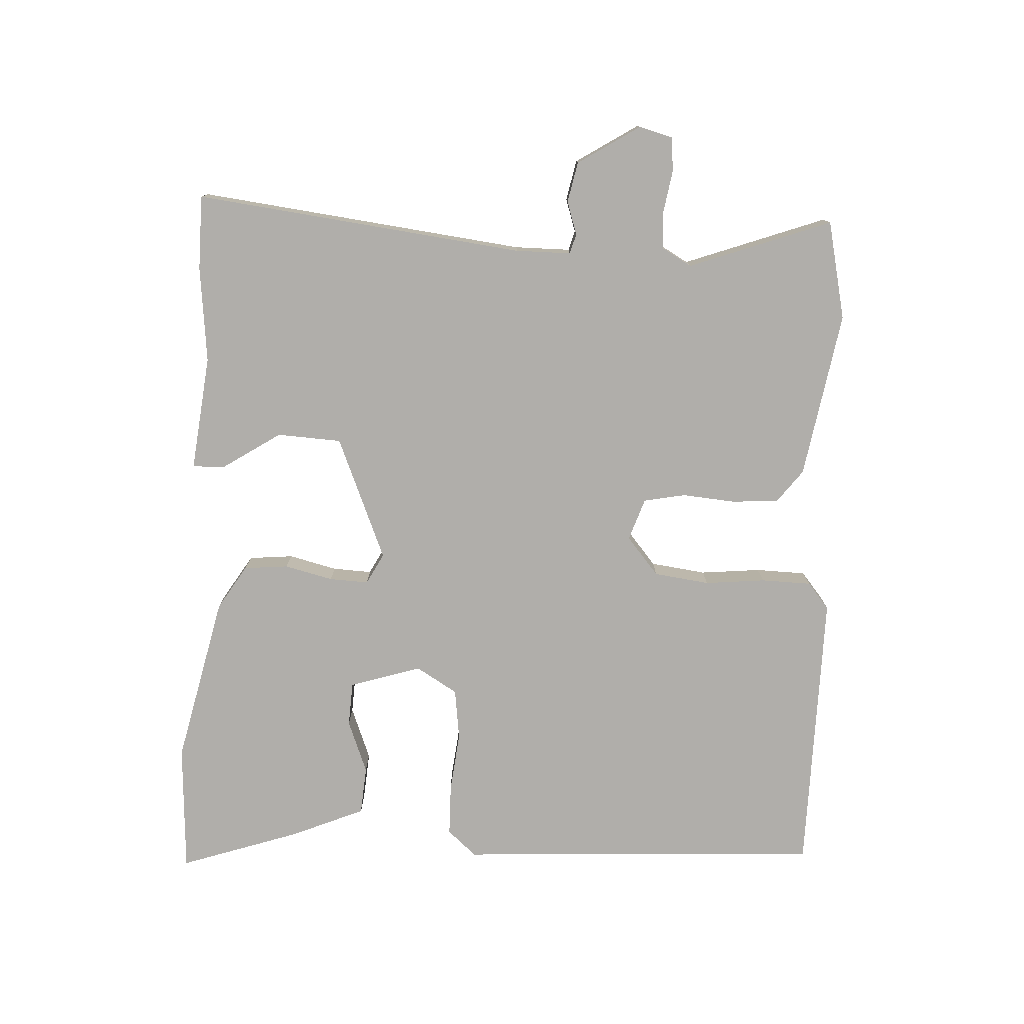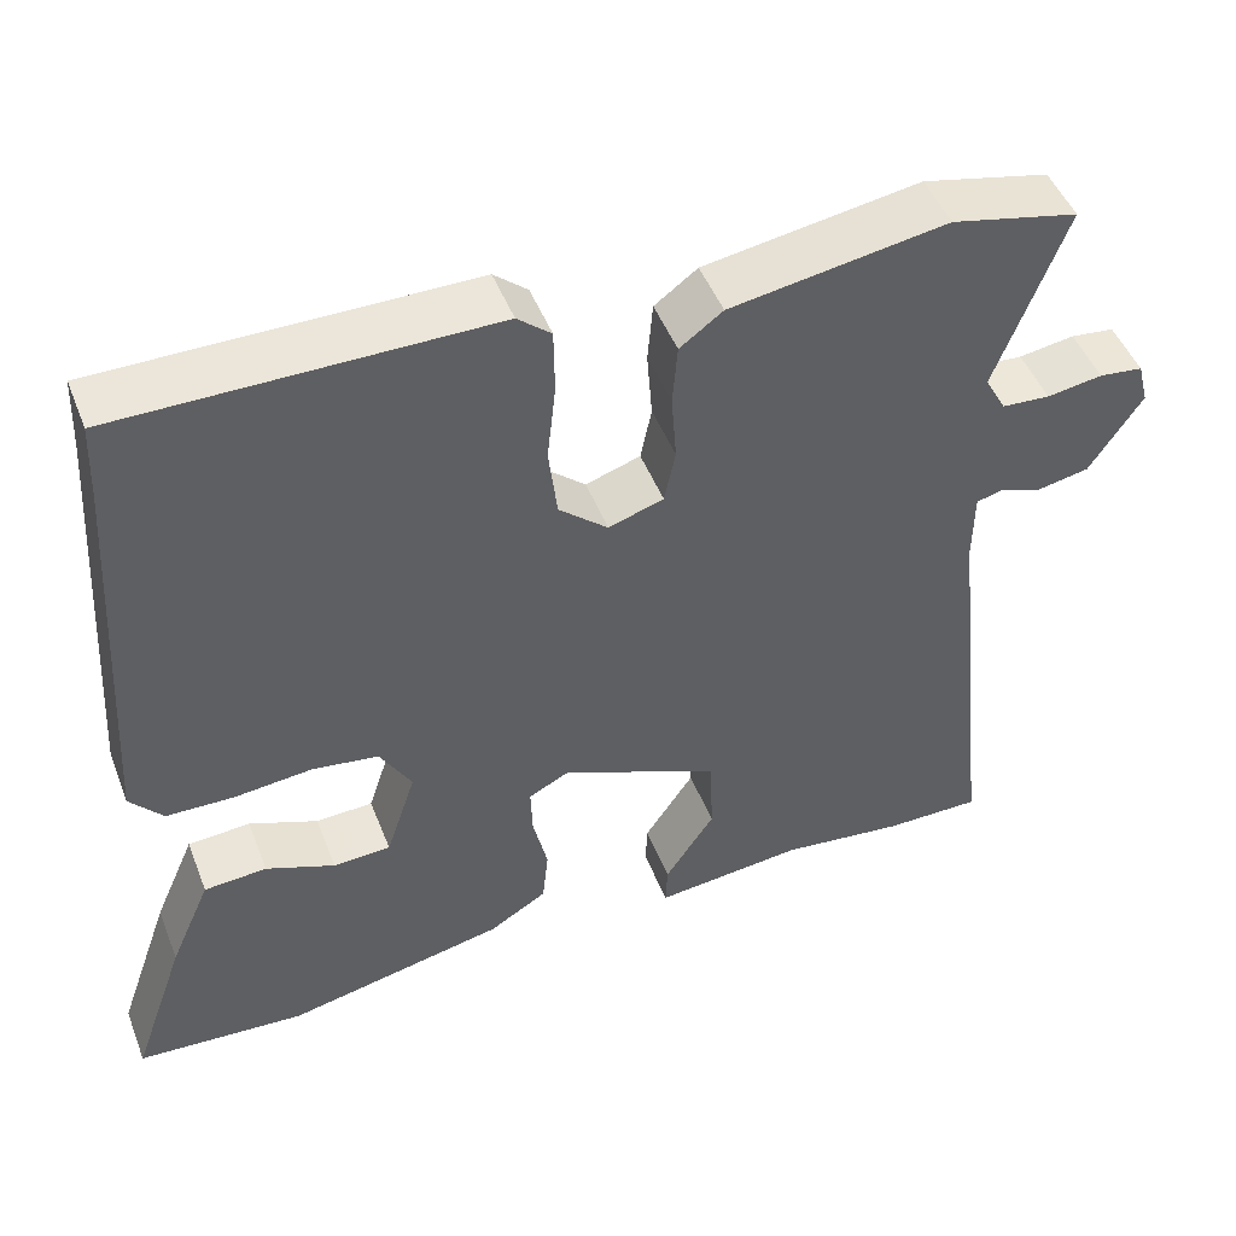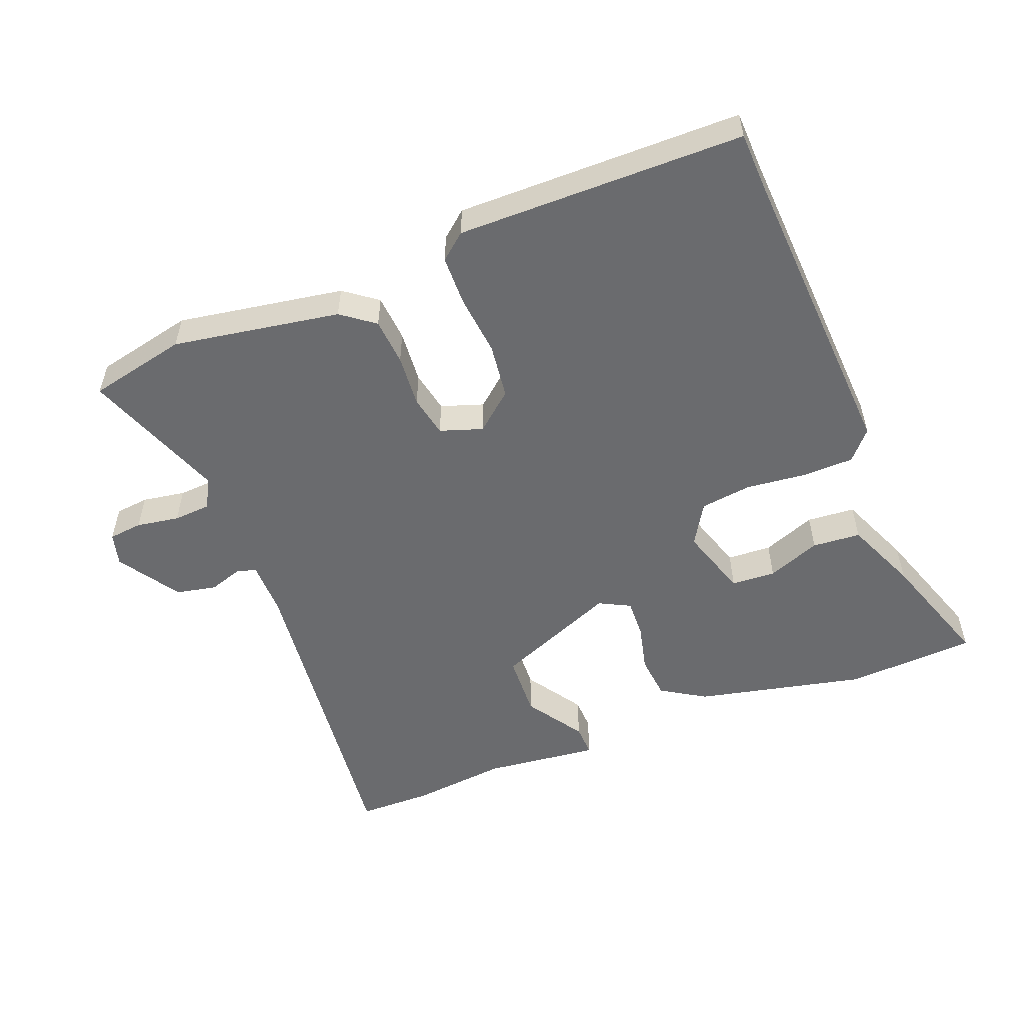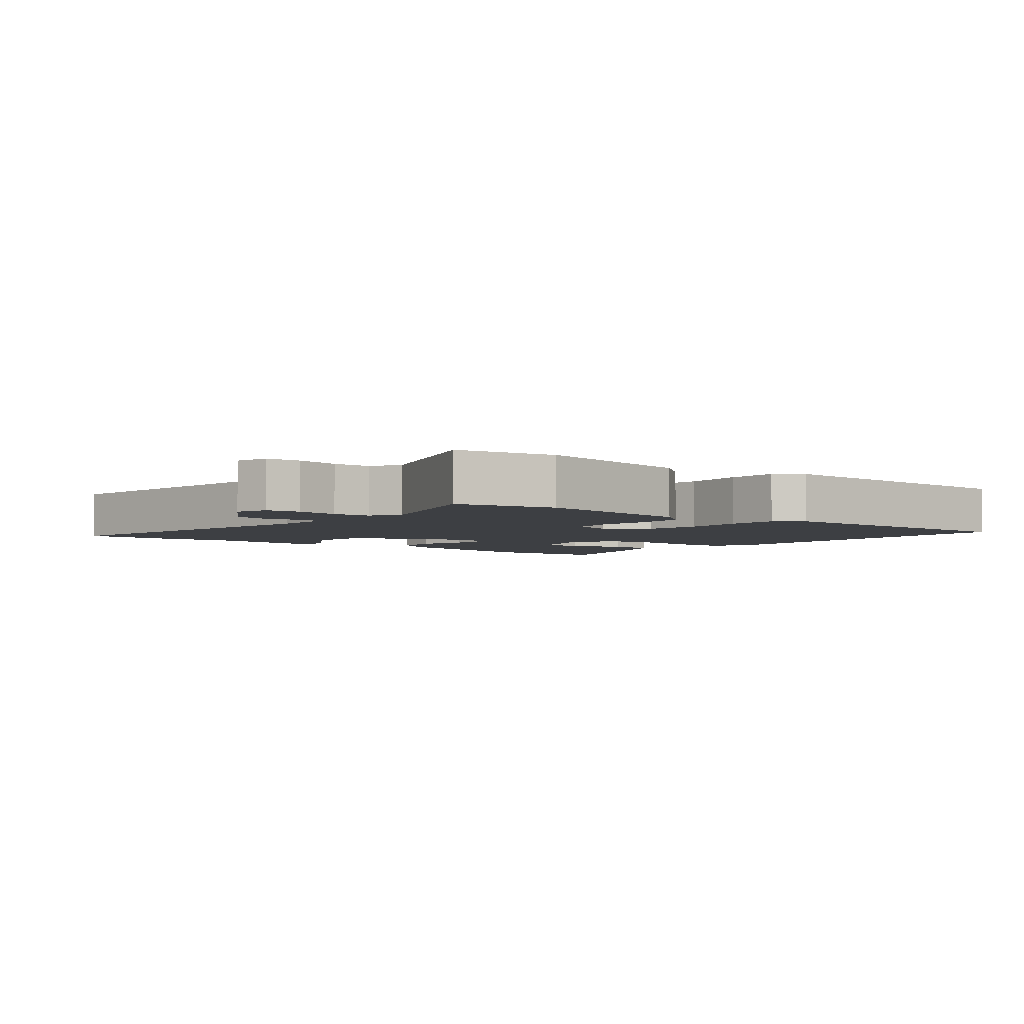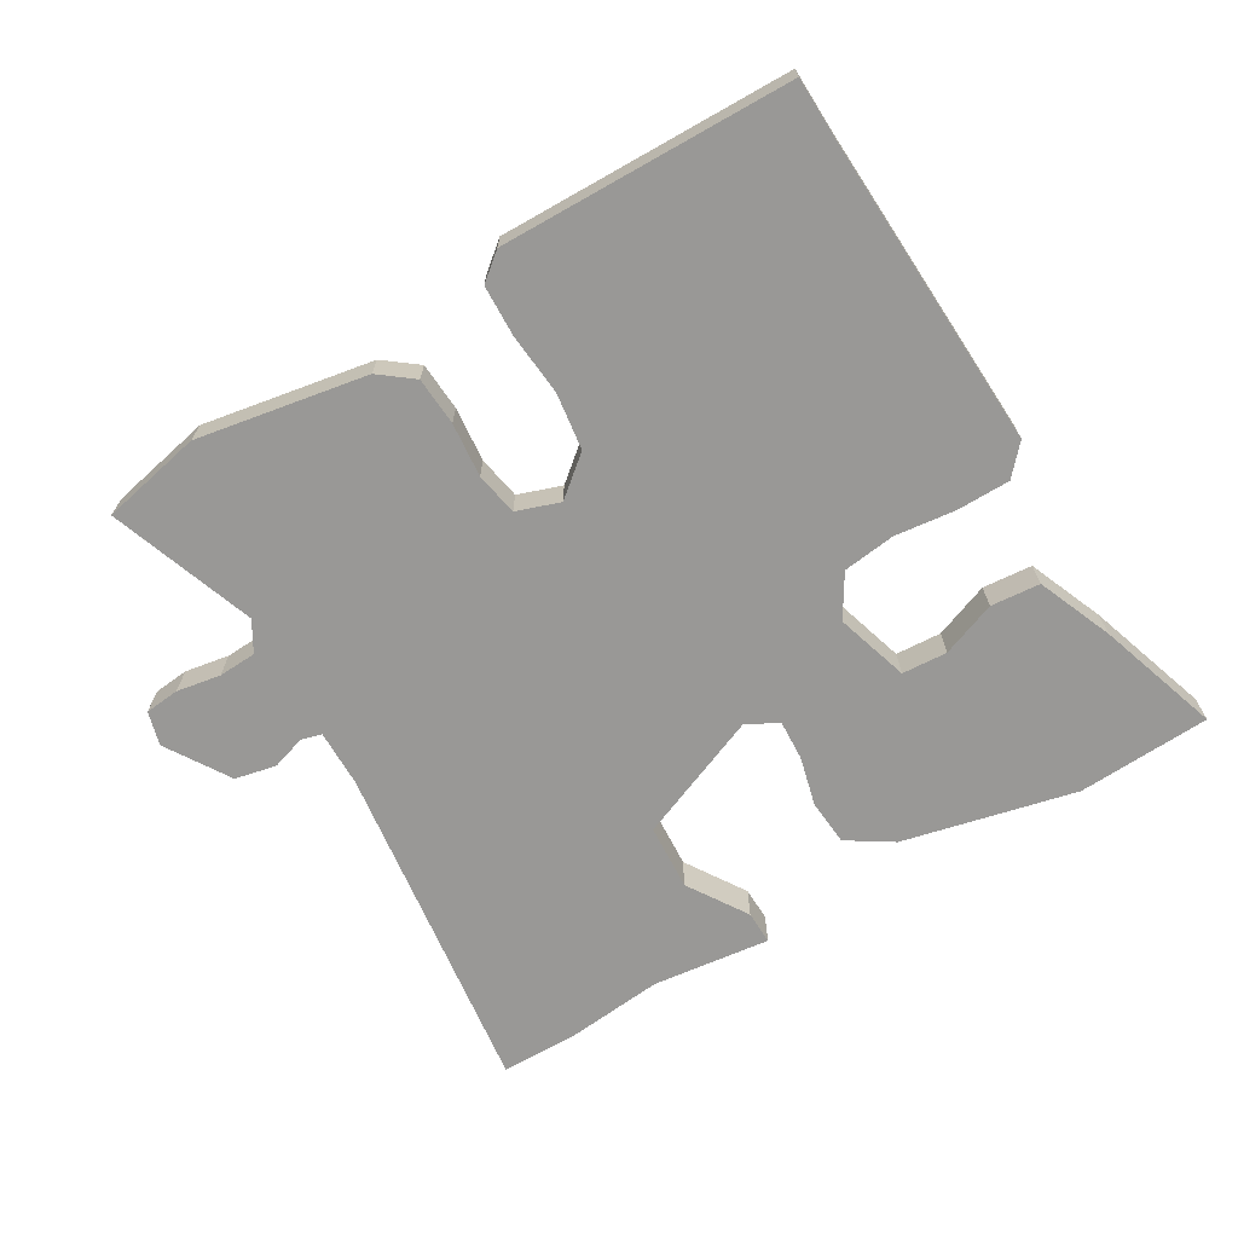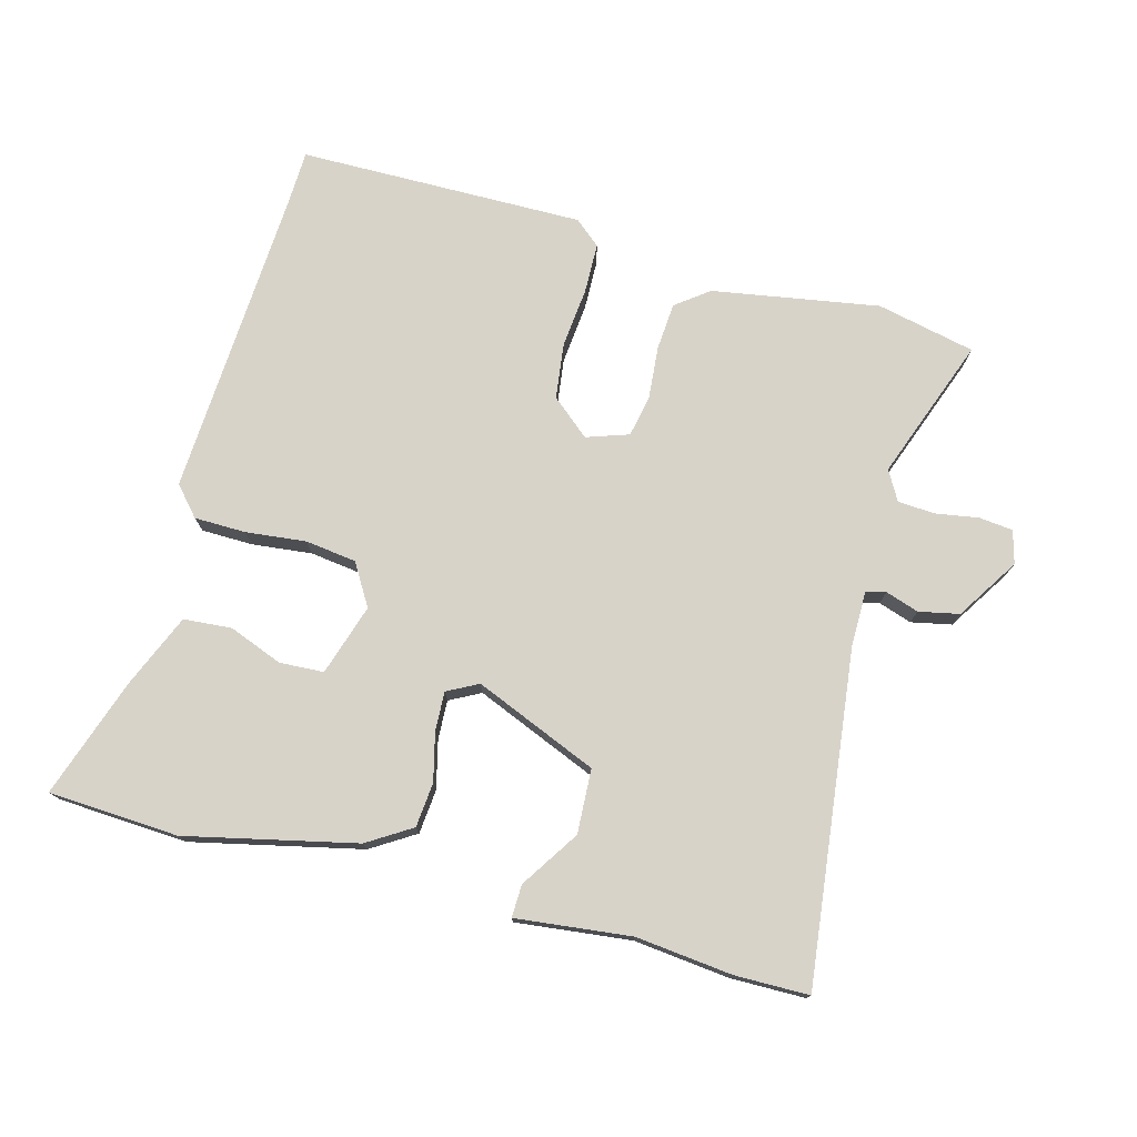
<metadata>
{"format":"obj","ext":"obj","renderer":"f3d","projection":"perspective","resolution":1024,"background":"white","views":[{"elev":-77.7,"azim":-93.5,"up":"+Y"},{"elev":48.1,"azim":159.0,"up":"+Z"},{"elev":-53.4,"azim":21.0,"up":"+Y"},{"elev":-3.8,"azim":-40.6,"up":"+Y"},{"elev":-68.6,"azim":29.6,"up":"+Y"},{"elev":75.8,"azim":-165.5,"up":"+Y"}]}
</metadata>
<code>
v 0.498 0.07 0.542
v 0.502 0.07 0.452
v 0.532 0.07 -0.011
v 0.494 0.07 -0.055
v 0.416 0.07 -0.057
v 0.325 0.07 -0.048
v 0.248 0.07 -0.059
v 0.211 0.07 -0.122
v 0.246 0.07 -0.229
v 0.313 0.07 -0.232
v 0.393 0.07 -0.2
v 0.466 0.07 -0.205
v 0.514 0.07 -0.315
v 0.577 0.07 -0.495
v 0.381 0.07 -0.508
v 0.125 0.07 -0.453
v 0.058 0.07 -0.412
v 0.051 0.07 -0.345
v 0.068 0.07 -0.272
v 0.07 0.07 -0.213
v 0.023 0.07 -0.189
v -0.162 0.07 -0.268
v -0.166 0.07 -0.365
v -0.108 0.07 -0.452
v -0.106 0.07 -0.501
v -0.28 0.07 -0.483
v -0.425 0.07 -0.5
v -0.537 0.07 -0.5
v -0.483 0.07 -0.002
v -0.484 0.07 0.082
v -0.514 0.07 0.09
v -0.564 0.07 0.073
v -0.625 0.07 0.085
v -0.686 0.07 0.178
v -0.673 0.07 0.228
v -0.622 0.07 0.234
v -0.557 0.07 0.224
v -0.501 0.07 0.228
v -0.476 0.07 0.273
v -0.557 0.07 0.487
v -0.409 0.07 0.521
v -0.157 0.07 0.481
v -0.107 0.07 0.444
v -0.101 0.07 0.373
v -0.107 0.07 0.293
v -0.094 0.07 0.23
v -0.03 0.07 0.209
v 0.027 0.07 0.258
v 0.037 0.07 0.342
v 0.027 0.07 0.433
v 0.028 0.07 0.509
v 0.067 0.07 0.542
v 0.498 0 0.542
v 0.502 0 0.452
v 0.532 0 -0.011
v 0.494 0 -0.055
v 0.416 0 -0.057
v 0.325 0 -0.048
v 0.248 0 -0.059
v 0.211 0 -0.122
v 0.246 0 -0.229
v 0.313 0 -0.232
v 0.393 0 -0.2
v 0.466 0 -0.205
v 0.514 0 -0.315
v 0.577 0 -0.495
v 0.381 0 -0.508
v 0.125 0 -0.453
v 0.058 0 -0.412
v 0.051 0 -0.345
v 0.068 0 -0.272
v 0.07 0 -0.213
v 0.023 0 -0.189
v -0.162 0 -0.268
v -0.166 0 -0.365
v -0.108 0 -0.452
v -0.106 0 -0.501
v -0.28 0 -0.483
v -0.425 0 -0.5
v -0.537 0 -0.5
v -0.483 0 -0.002
v -0.484 0 0.082
v -0.514 0 0.09
v -0.564 0 0.073
v -0.625 0 0.085
v -0.686 0 0.178
v -0.673 0 0.228
v -0.622 0 0.234
v -0.557 0 0.224
v -0.501 0 0.228
v -0.476 0 0.273
v -0.557 0 0.487
v -0.409 0 0.521
v -0.157 0 0.481
v -0.107 0 0.444
v -0.101 0 0.373
v -0.107 0 0.293
v -0.094 0 0.23
v -0.03 0 0.209
v 0.027 0 0.258
v 0.037 0 0.342
v 0.027 0 0.433
v 0.028 0 0.509
v 0.067 0 0.542
f 49 50 51 52
f 48 49 52 1
f 47 48 1 2
f 42 43 44 45
f 42 45 46
f 39 40 41 42
f 38 39 42 46
f 37 38 46 47
f 35 36 37
f 34 35 37
f 31 32 33 34
f 30 31 34 37
f 26 27 28 29
f 26 29 30
f 23 24 25 26
f 22 23 26 30
f 21 22 30 37
f 16 17 18 19
f 16 19 20
f 15 16 20
f 14 15 20
f 13 14 20
f 10 11 12 13
f 9 10 13
f 9 13 20 21
f 3 4 5 6
f 47 2 3 6
f 47 6 7
f 37 47 7 8
f 8 9 21 37
f 104 103 102 101
f 53 104 101 100
f 54 53 100 99
f 97 96 95 94
f 98 97 94
f 94 93 92 91
f 98 94 91 90
f 99 98 90 89
f 89 88 87
f 89 87 86
f 86 85 84 83
f 89 86 83 82
f 81 80 79 78
f 82 81 78
f 78 77 76 75
f 82 78 75 74
f 89 82 74 73
f 71 70 69 68
f 72 71 68
f 72 68 67
f 72 67 66
f 72 66 65
f 65 64 63 62
f 65 62 61
f 73 72 65 61
f 58 57 56 55
f 58 55 54 99
f 59 58 99
f 60 59 99 89
f 89 73 61 60
f 1 53 54 2
f 2 54 55 3
f 3 55 56 4
f 4 56 57 5
f 5 57 58 6
f 6 58 59 7
f 7 59 60 8
f 8 60 61 9
f 9 61 62 10
f 10 62 63 11
f 11 63 64 12
f 12 64 65 13
f 13 65 66 14
f 14 66 67 15
f 15 67 68 16
f 16 68 69 17
f 17 69 70 18
f 18 70 71 19
f 19 71 72 20
f 20 72 73 21
f 21 73 74 22
f 22 74 75 23
f 23 75 76 24
f 24 76 77 25
f 25 77 78 26
f 26 78 79 27
f 27 79 80 28
f 28 80 81 29
f 29 81 82 30
f 30 82 83 31
f 31 83 84 32
f 32 84 85 33
f 33 85 86 34
f 34 86 87 35
f 35 87 88 36
f 36 88 89 37
f 37 89 90 38
f 38 90 91 39
f 39 91 92 40
f 40 92 93 41
f 41 93 94 42
f 42 94 95 43
f 43 95 96 44
f 44 96 97 45
f 45 97 98 46
f 46 98 99 47
f 47 99 100 48
f 48 100 101 49
f 49 101 102 50
f 50 102 103 51
f 51 103 104 52
f 52 104 53 1

</code>
